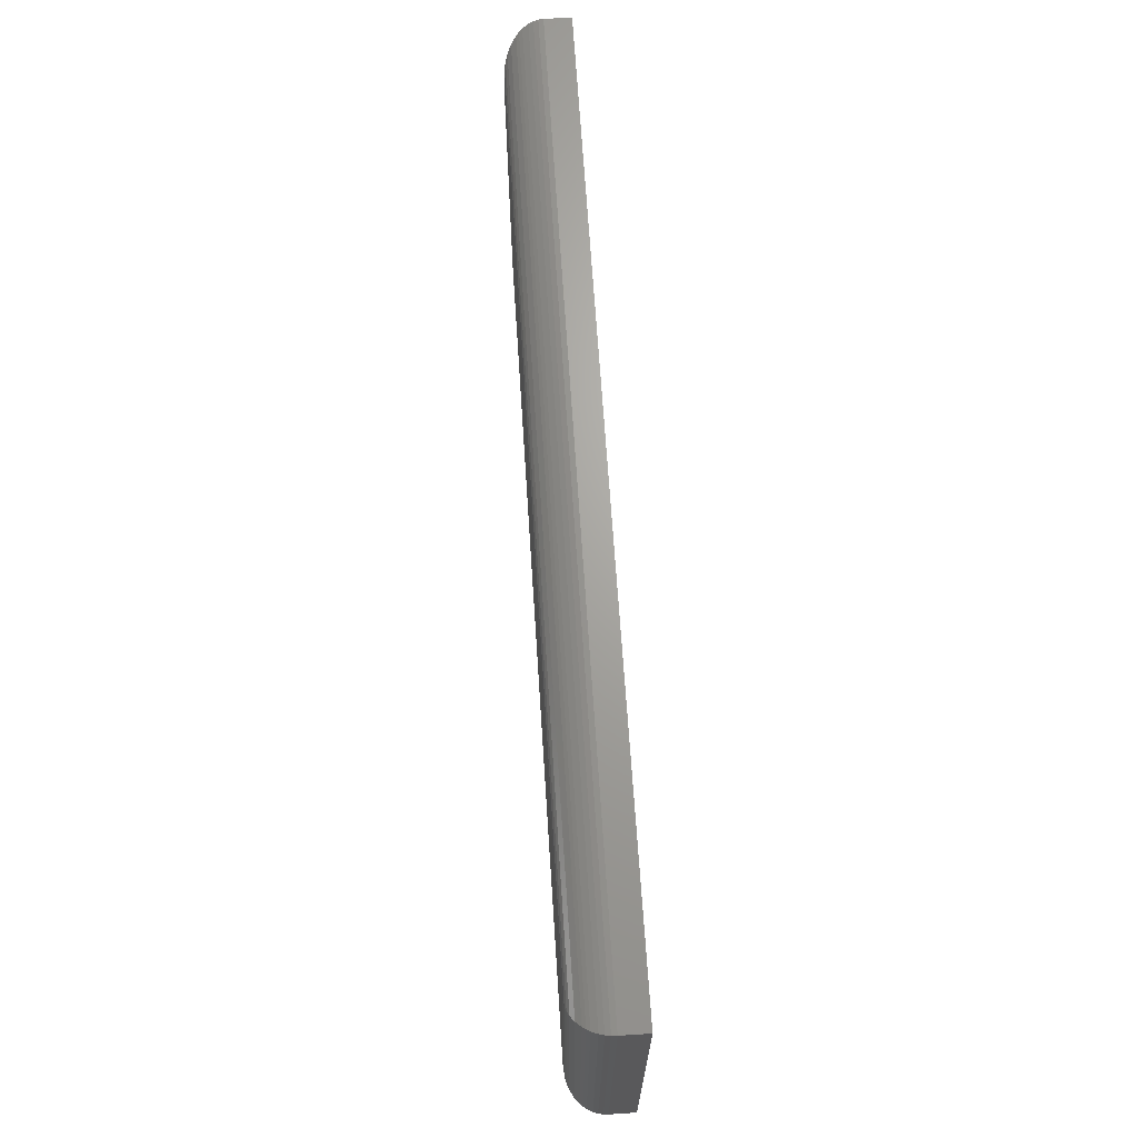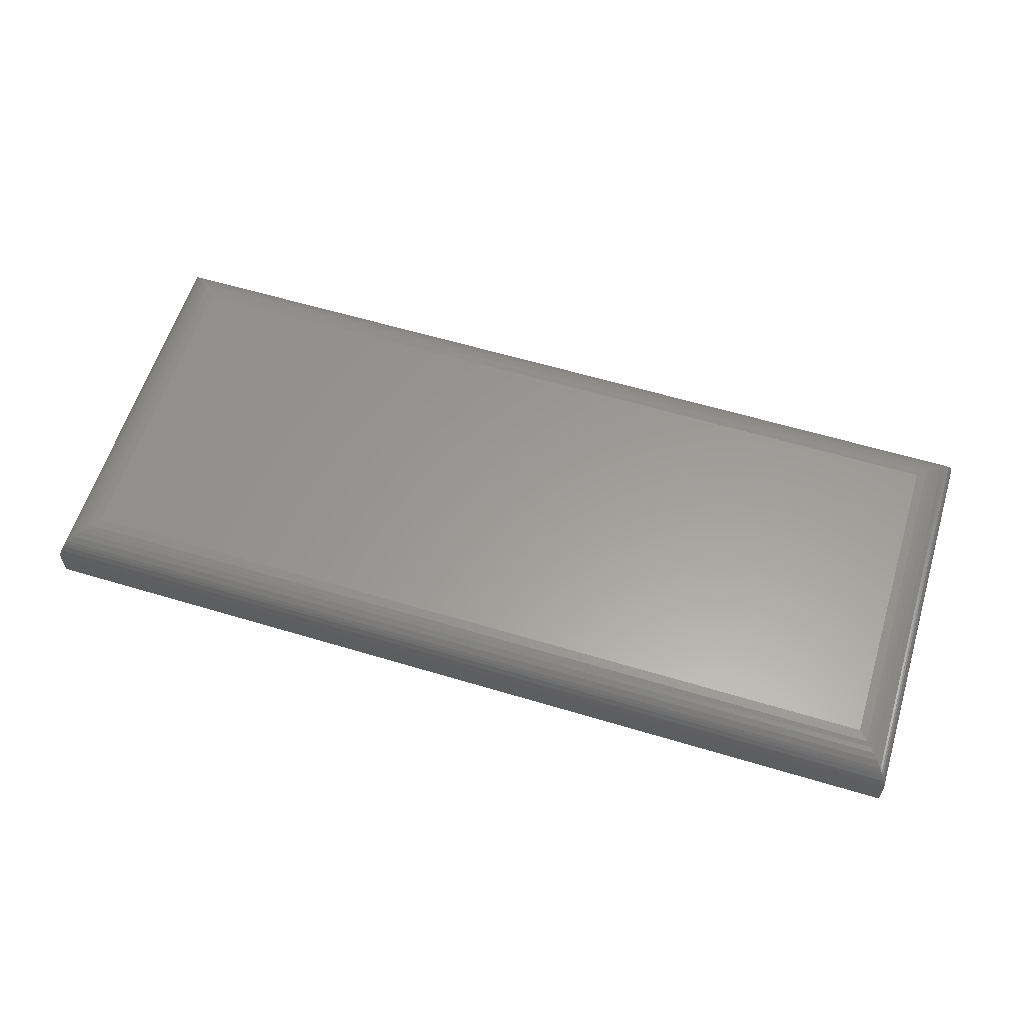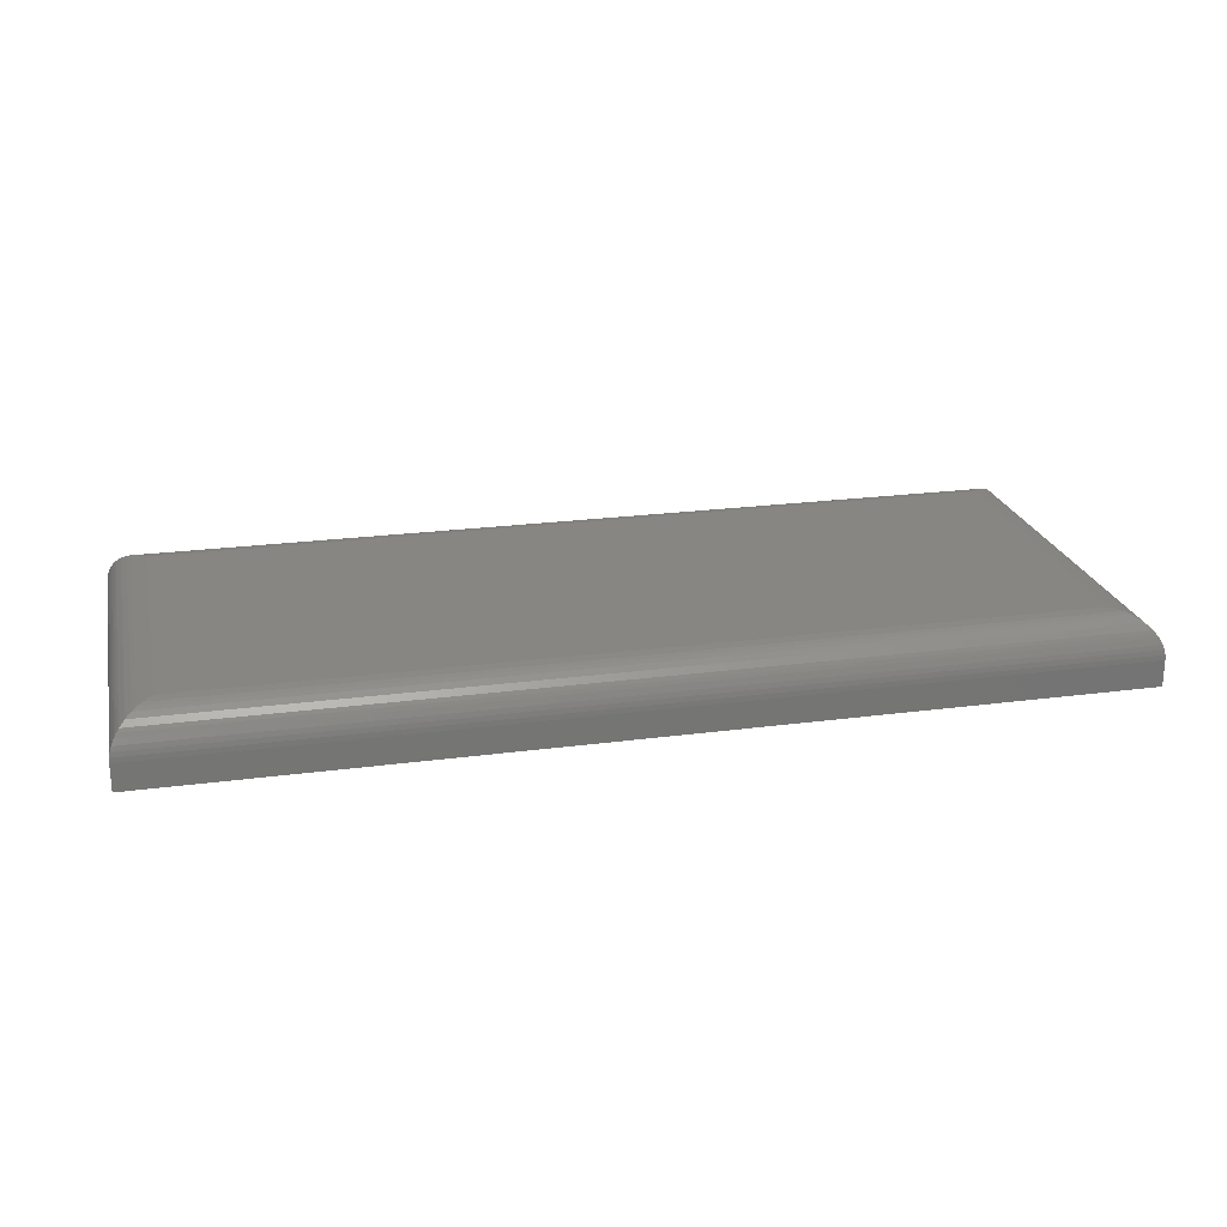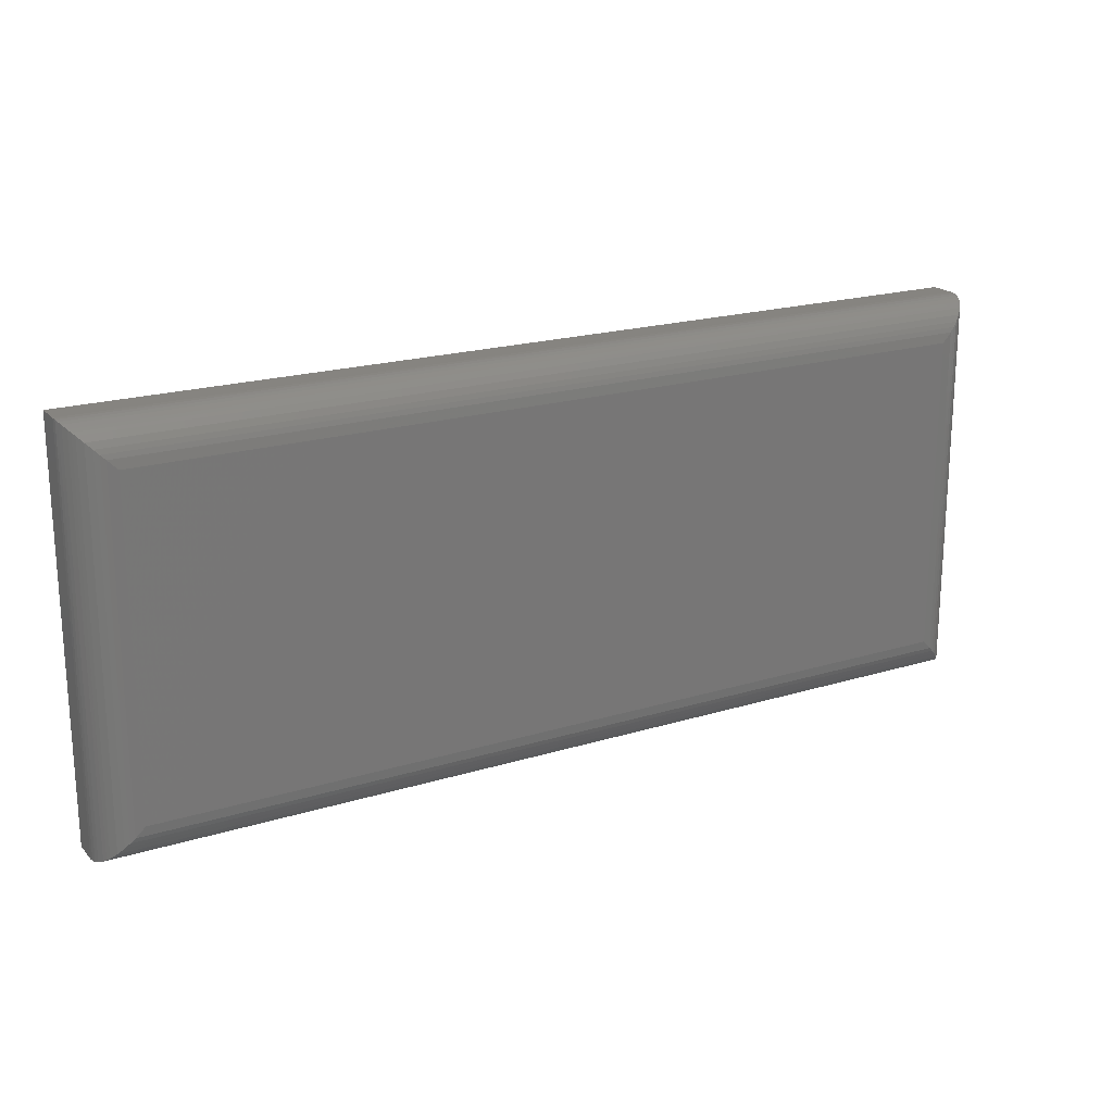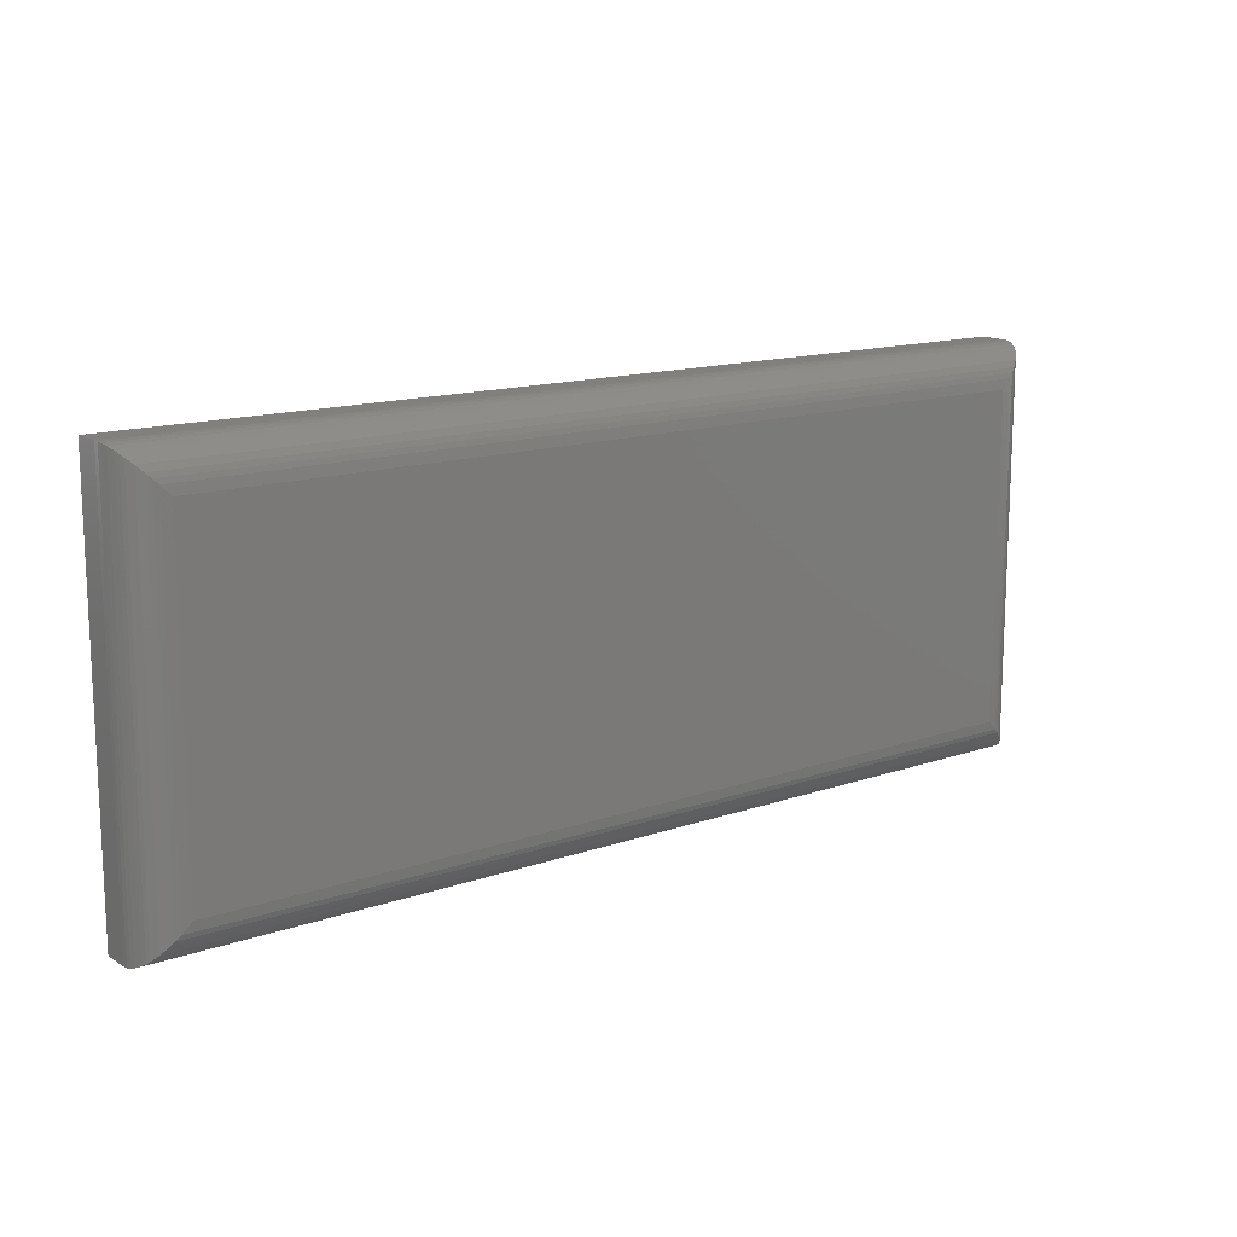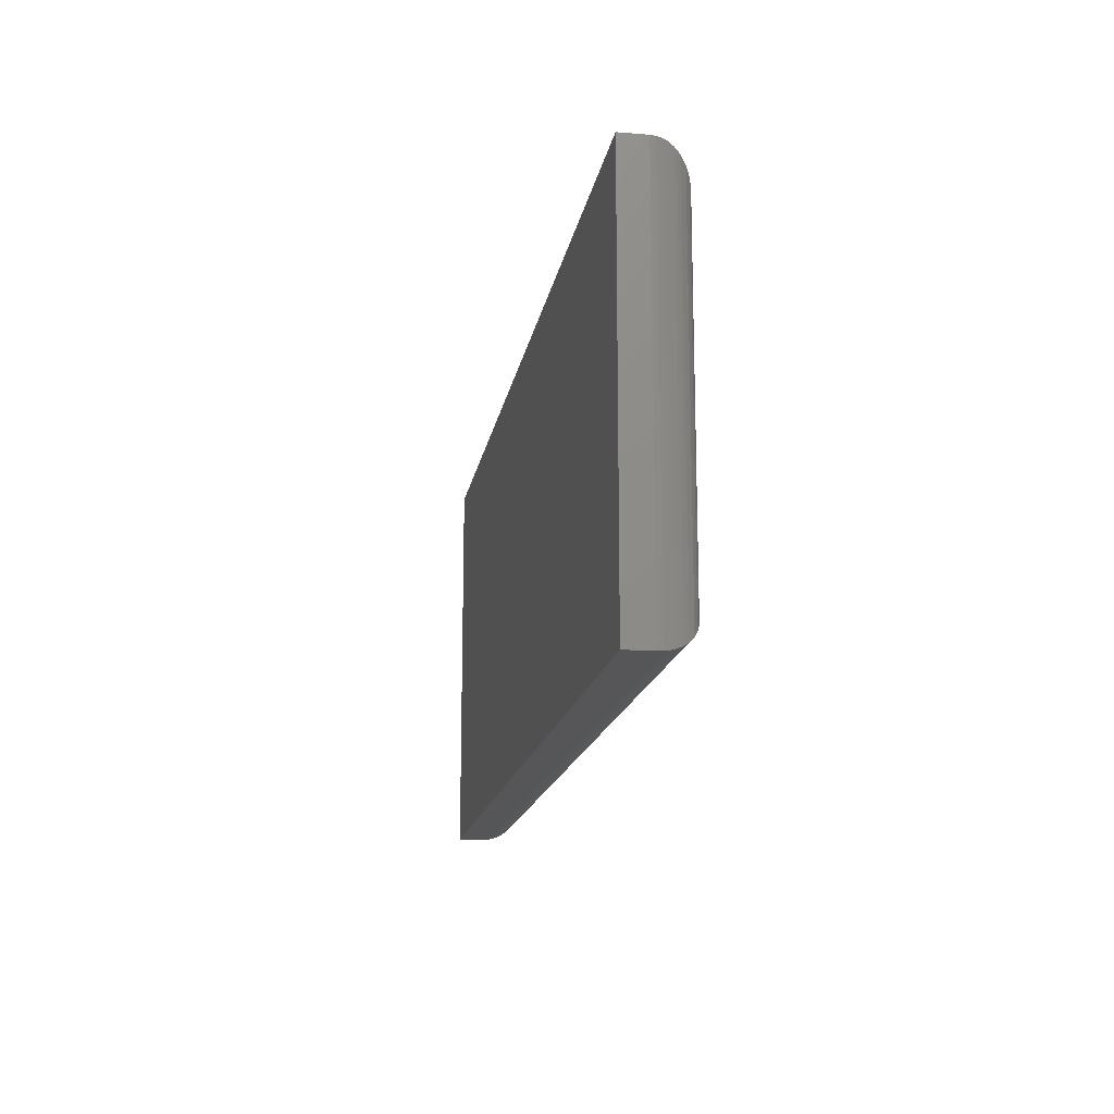
<metadata>
{"format":"stl","ext":"stl","renderer":"f3d","projection":"perspective","resolution":1024,"background":"white","views":[{"elev":67.4,"azim":-93.7,"up":"+Z"},{"elev":60.0,"azim":17.1,"up":"+Y"},{"elev":22.8,"azim":-12.8,"up":"+Y"},{"elev":20.0,"azim":150.5,"up":"+Z"},{"elev":14.1,"azim":142.5,"up":"+Z"},{"elev":-16.0,"azim":80.5,"up":"+Z"}]}
</metadata>
<code>
# stl→obj: 52 verts, 100 faces
v -0.3047 5.448e-18 0.03125
v -0.3047 2.862e-17 0.4129
v 0.7031 6.139e-17 0.03125
v 0.7031 8.457e-17 0.4129
v -0.3516 -0.07812 0.4598
v -0.3516 -0.04688 0.4598
v -0.3516 -0.07812 -0.01562
v -0.3516 -0.04688 -0.01562
v 0.75 -0.07812 0.4598
v 0.75 -0.04688 0.4598
v 0.75 -0.07812 -0.01562
v 0.75 -0.04688 -0.01562
v 0.7144 -0.001375 0.01998
v -0.316 -0.001375 0.01998
v 0.7199 -0.003095 0.0145
v -0.3214 -0.003095 0.0145
v 0.7252 -0.005538 0.009148
v -0.3268 -0.005538 0.00915
v 0.732 -0.009979 0.002337
v -0.3336 -0.009979 0.002339
v 0.7383 -0.01585 -0.003887
v -0.3398 -0.01585 -0.003886
v 0.7411 -0.01934 -0.006685
v -0.3426 -0.01934 -0.006685
v 0.7436 -0.02321 -0.009212
v -0.3451 -0.02321 -0.009212
v 0.7469 -0.03006 -0.0125
v -0.3484 -0.03006 -0.0125
v 0.7486 -0.03549 -0.01422
v -0.3502 -0.03549 -0.01422
v 0.7496 -0.04108 -0.01527
v -0.3512 -0.04108 -0.01527
v -0.316 -0.001375 0.4242
v -0.3214 -0.003095 0.4297
v -0.3268 -0.005538 0.435
v -0.3336 -0.009979 0.4418
v -0.3398 -0.01585 0.448
v -0.3426 -0.01934 0.4508
v -0.3451 -0.02321 0.4534
v -0.3484 -0.03006 0.4567
v -0.3502 -0.03549 0.4584
v -0.3512 -0.04108 0.4594
v 0.7144 -0.001375 0.4242
v 0.7199 -0.003095 0.4297
v 0.7252 -0.005538 0.435
v 0.732 -0.009979 0.4418
v 0.7383 -0.01585 0.448
v 0.7411 -0.01934 0.4508
v 0.7436 -0.02321 0.4534
v 0.7469 -0.03006 0.4567
v 0.7486 -0.03549 0.4584
v 0.7496 -0.04108 0.4594
f 1 2 3
f 3 2 4
f 5 6 7
f 7 6 8
f 9 10 5
f 5 10 6
f 11 12 9
f 9 12 10
f 7 8 11
f 11 8 12
f 1 13 14
f 1 3 13
f 14 13 15
f 14 15 16
f 16 15 17
f 16 17 18
f 18 17 19
f 18 19 20
f 20 19 21
f 20 21 22
f 22 21 23
f 22 23 24
f 24 23 25
f 24 25 26
f 26 25 27
f 26 27 28
f 28 27 29
f 28 29 30
f 30 29 31
f 12 8 31
f 31 8 32
f 31 32 30
f 2 14 33
f 2 1 14
f 33 14 16
f 33 16 34
f 34 16 18
f 34 18 35
f 35 18 20
f 35 20 36
f 36 20 22
f 36 22 37
f 37 22 24
f 37 24 38
f 38 24 26
f 38 26 39
f 39 26 28
f 39 28 40
f 40 28 30
f 40 30 41
f 41 30 32
f 8 6 32
f 32 6 42
f 32 42 41
f 4 33 43
f 4 2 33
f 43 33 34
f 43 34 44
f 44 34 35
f 44 35 45
f 45 35 36
f 45 36 46
f 46 36 37
f 46 37 47
f 47 37 38
f 47 38 48
f 48 38 39
f 48 39 49
f 49 39 40
f 49 40 50
f 50 40 41
f 50 41 51
f 51 41 42
f 6 10 42
f 42 10 52
f 42 52 51
f 3 43 13
f 3 4 43
f 13 43 44
f 13 44 15
f 15 44 45
f 15 45 17
f 17 45 46
f 17 46 19
f 19 46 47
f 19 47 21
f 21 47 48
f 21 48 23
f 23 48 49
f 23 49 25
f 25 49 50
f 25 50 27
f 27 50 51
f 27 51 29
f 29 51 52
f 10 12 52
f 52 12 31
f 52 31 29
f 7 11 5
f 5 11 9

</code>
